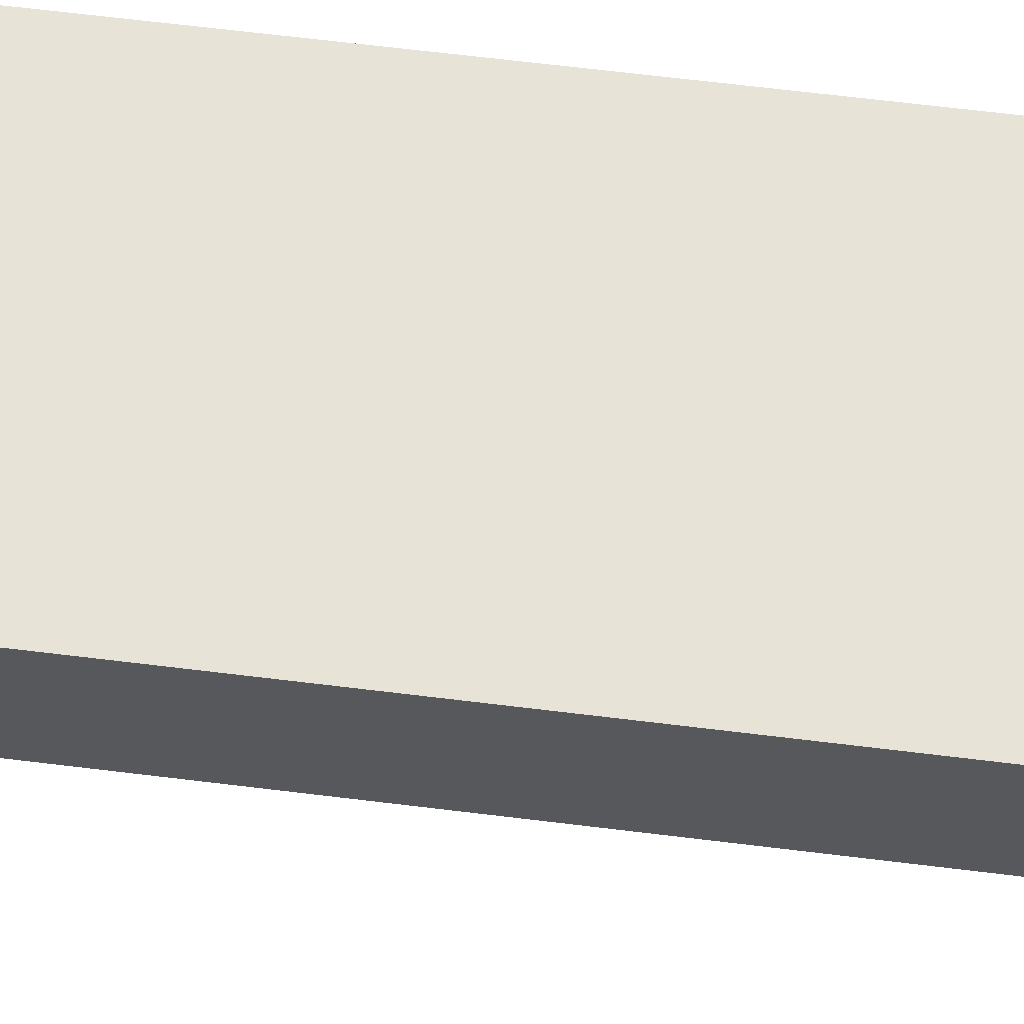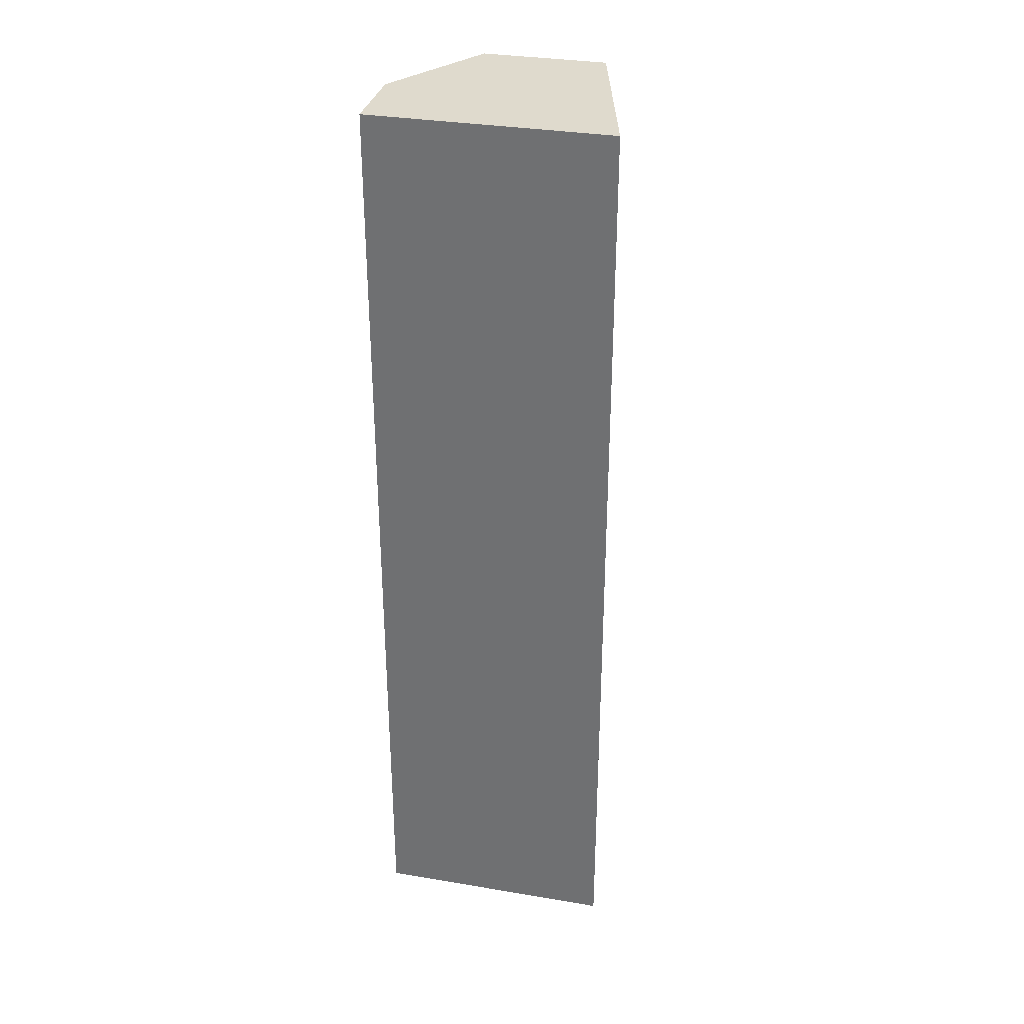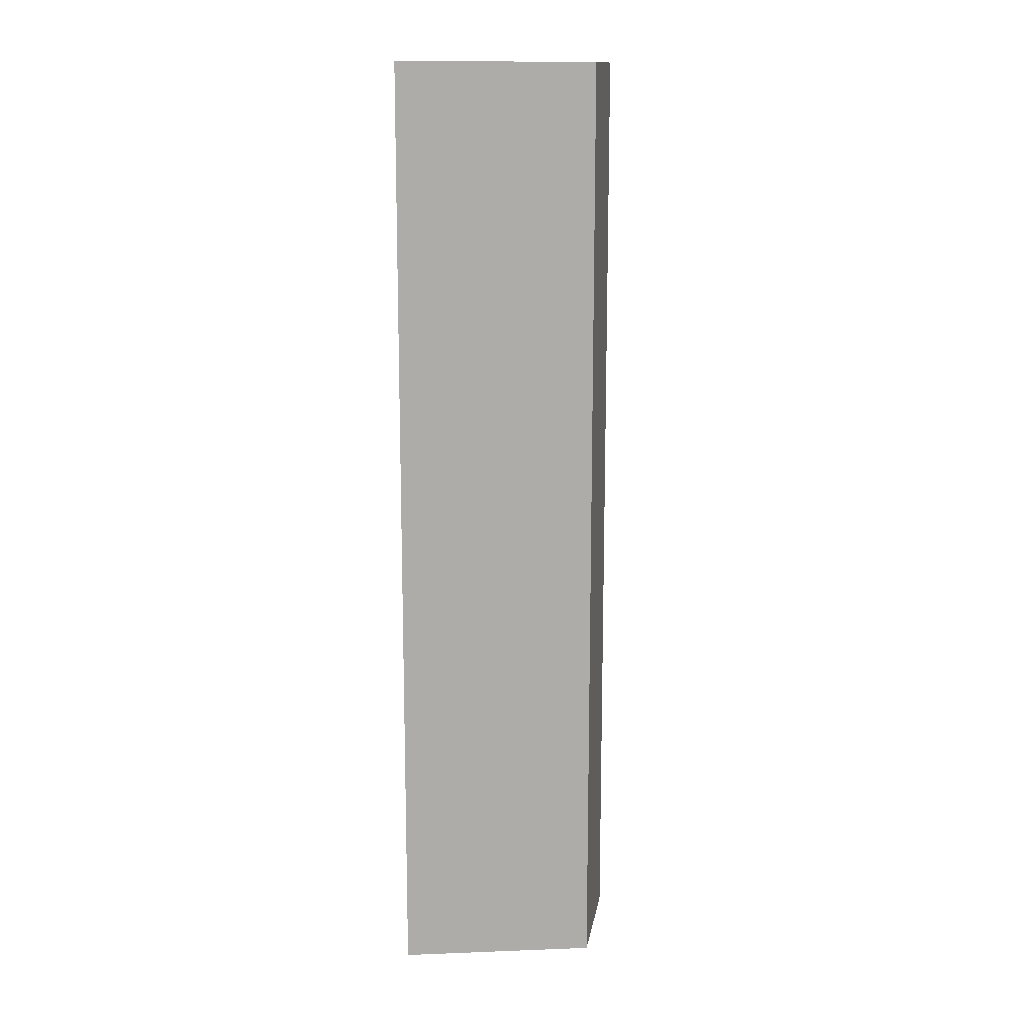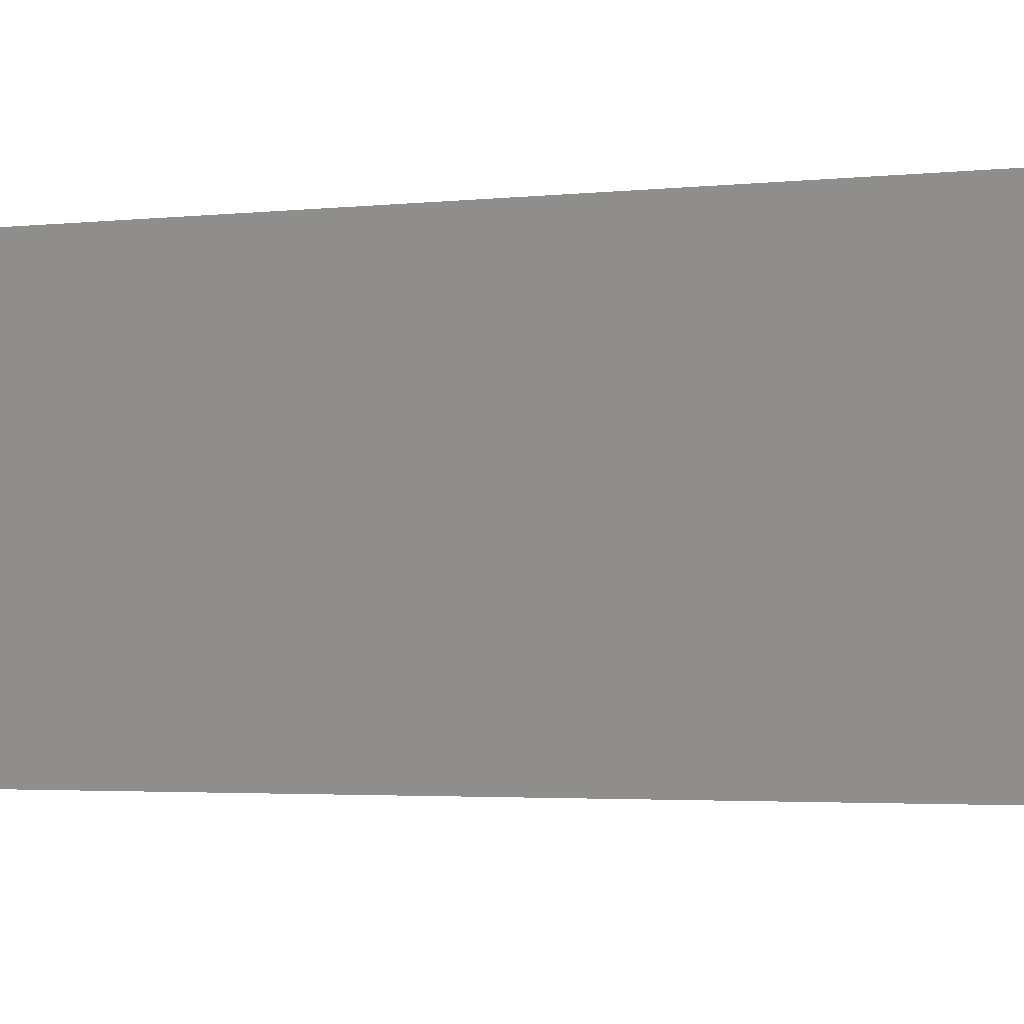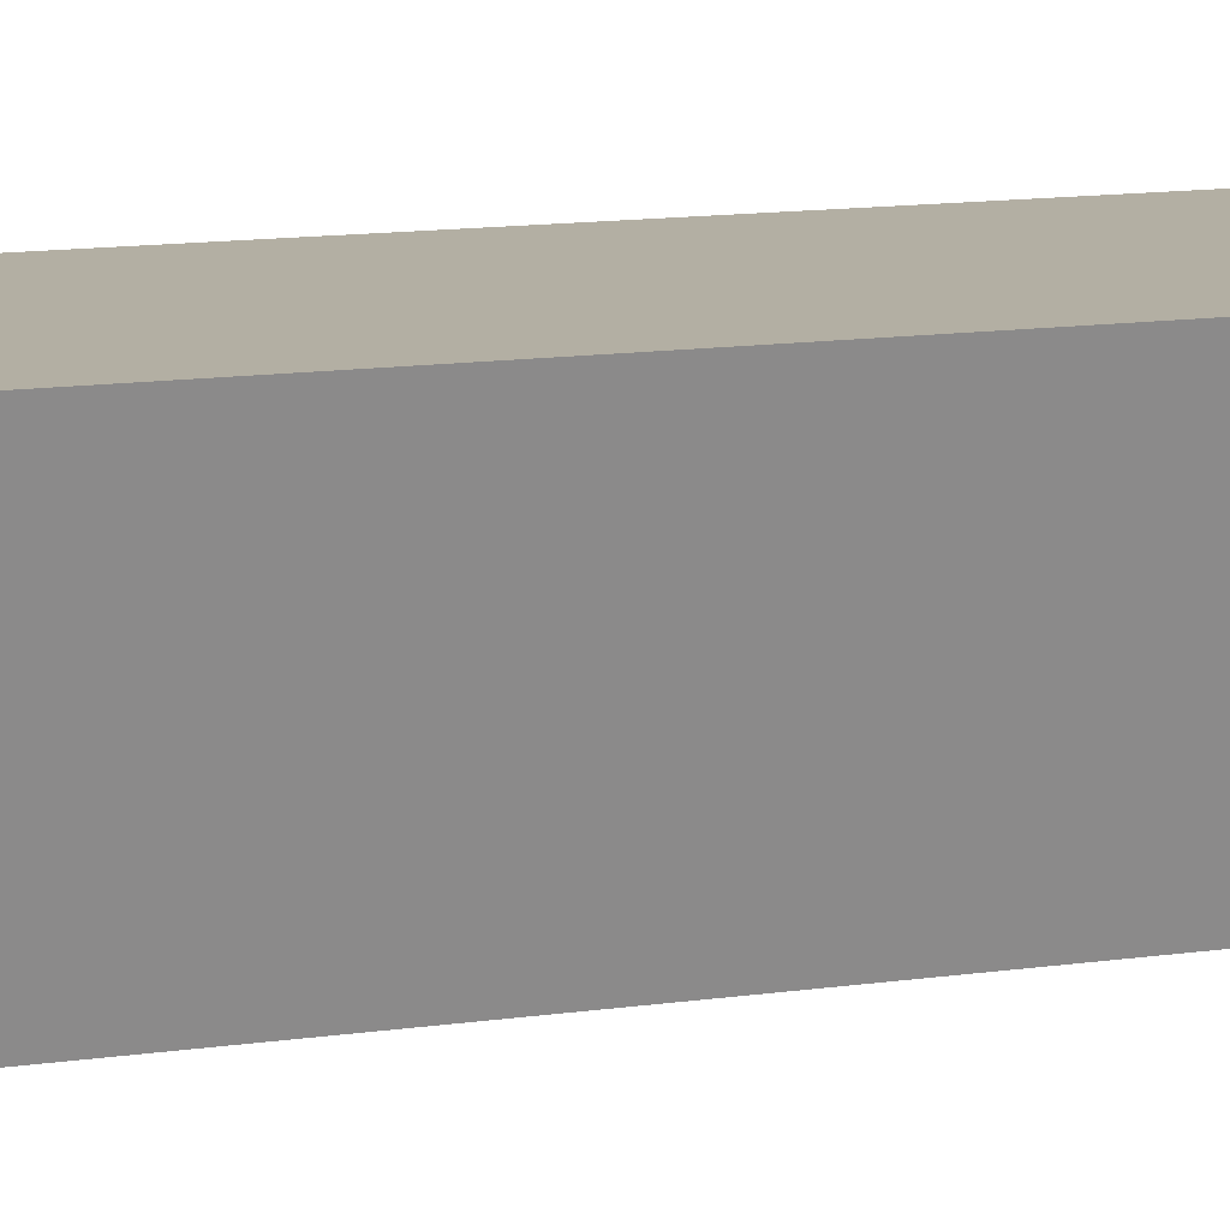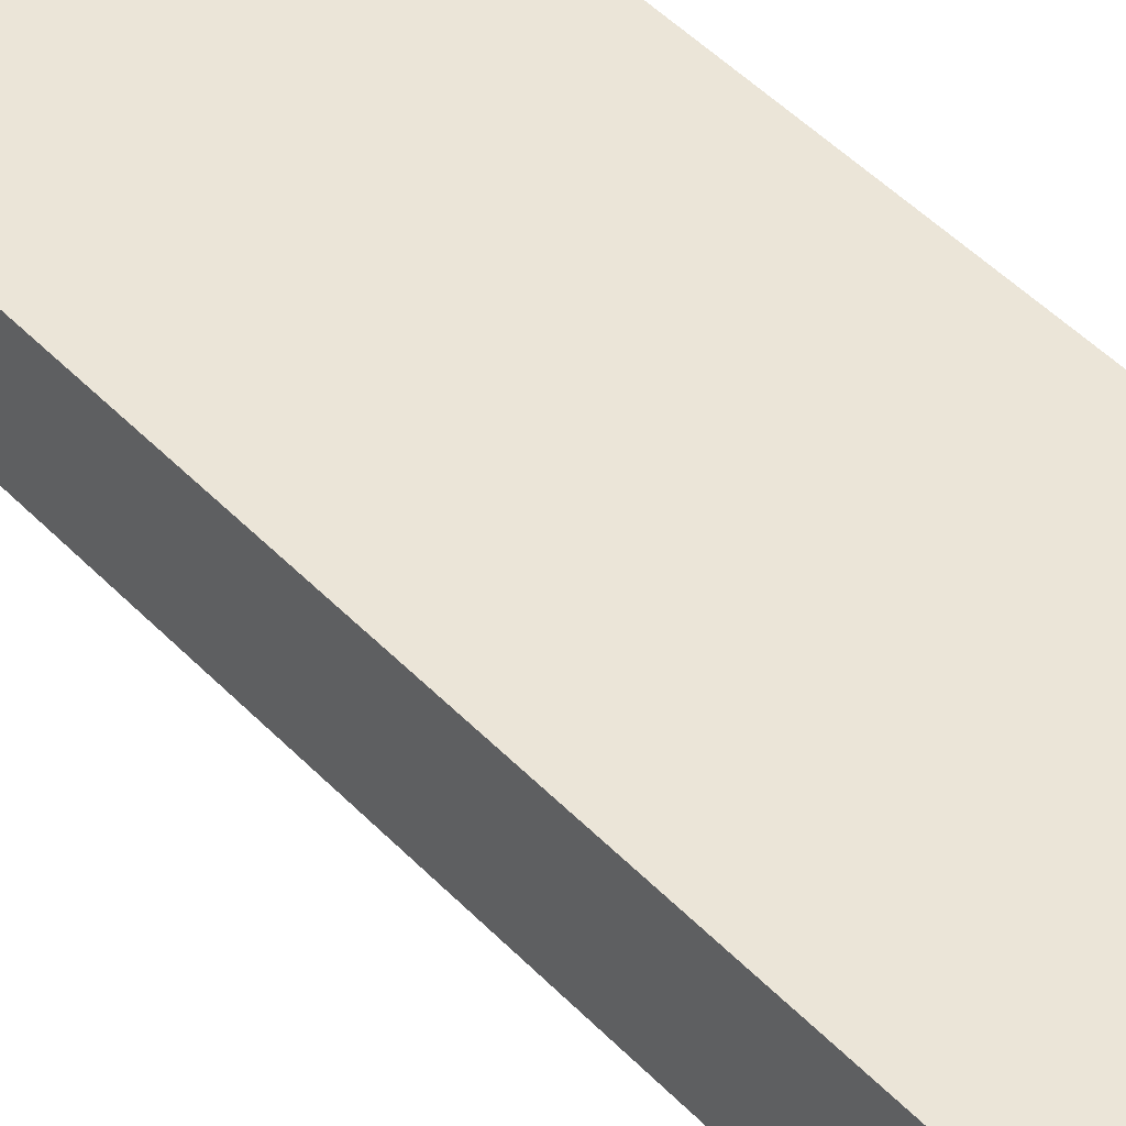
<metadata>
{"format":"obj","ext":"obj","renderer":"f3d","projection":"perspective","resolution":1024,"background":"white","views":[{"elev":61.6,"azim":-82.7,"up":"+Z"},{"elev":32.9,"azim":13.1,"up":"+Y"},{"elev":13.8,"azim":99.4,"up":"+Y"},{"elev":-1.6,"azim":124.8,"up":"+Z"},{"elev":11.1,"azim":68.8,"up":"+Z"},{"elev":45.9,"azim":-40.2,"up":"+Z"}]}
</metadata>
<code>
v -5085 3.493e+04 -2907
v -5085 3.647e+04 -2907
v -4693 3.647e+04 -2907
v -4693 3.493e+04 -2907
v -4693 3.493e+04 -2907
v -4693 3.647e+04 -2907
v -4772 3.647e+04 -3218
v -4772 3.493e+04 -3218
v -4772 3.493e+04 -3218
v -4772 3.647e+04 -3218
v -4971 3.647e+04 -3218
v -4971 3.493e+04 -3218
v -4971 3.493e+04 -3218
v -4971 3.647e+04 -3218
v -5085 3.647e+04 -3041
v -5085 3.493e+04 -3041
v -5085 3.493e+04 -3041
v -5085 3.647e+04 -3041
v -5085 3.647e+04 -2907
v -5085 3.493e+04 -2907
v -5085 3.493e+04 -2907
v -4693 3.493e+04 -2907
v -4772 3.493e+04 -3218
v -4971 3.493e+04 -3218
v -5085 3.493e+04 -3041
v -4693 3.647e+04 -2907
v -5085 3.647e+04 -2907
v -5085 3.647e+04 -3041
v -4971 3.647e+04 -3218
v -4772 3.647e+04 -3218
f 29 28 30
f 28 27 30
f 27 26 30
f 23 25 24
f 23 21 25
f 23 22 21
f 19 17 20
f 19 18 17
f 15 13 16
f 15 14 13
f 11 9 12
f 11 10 9
f 7 5 8
f 7 6 5
f 3 1 4
f 3 2 1

</code>
